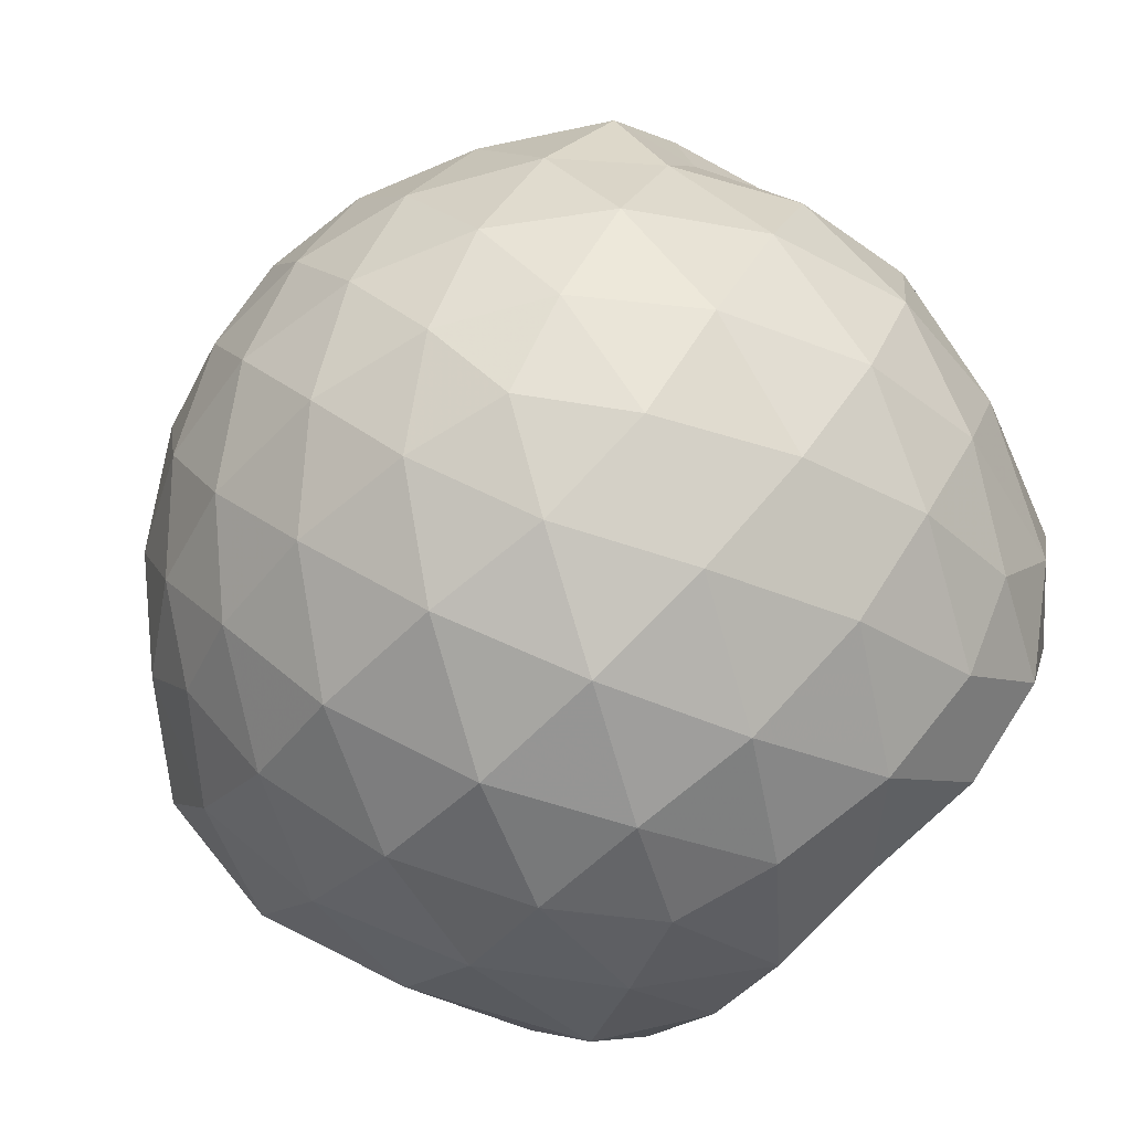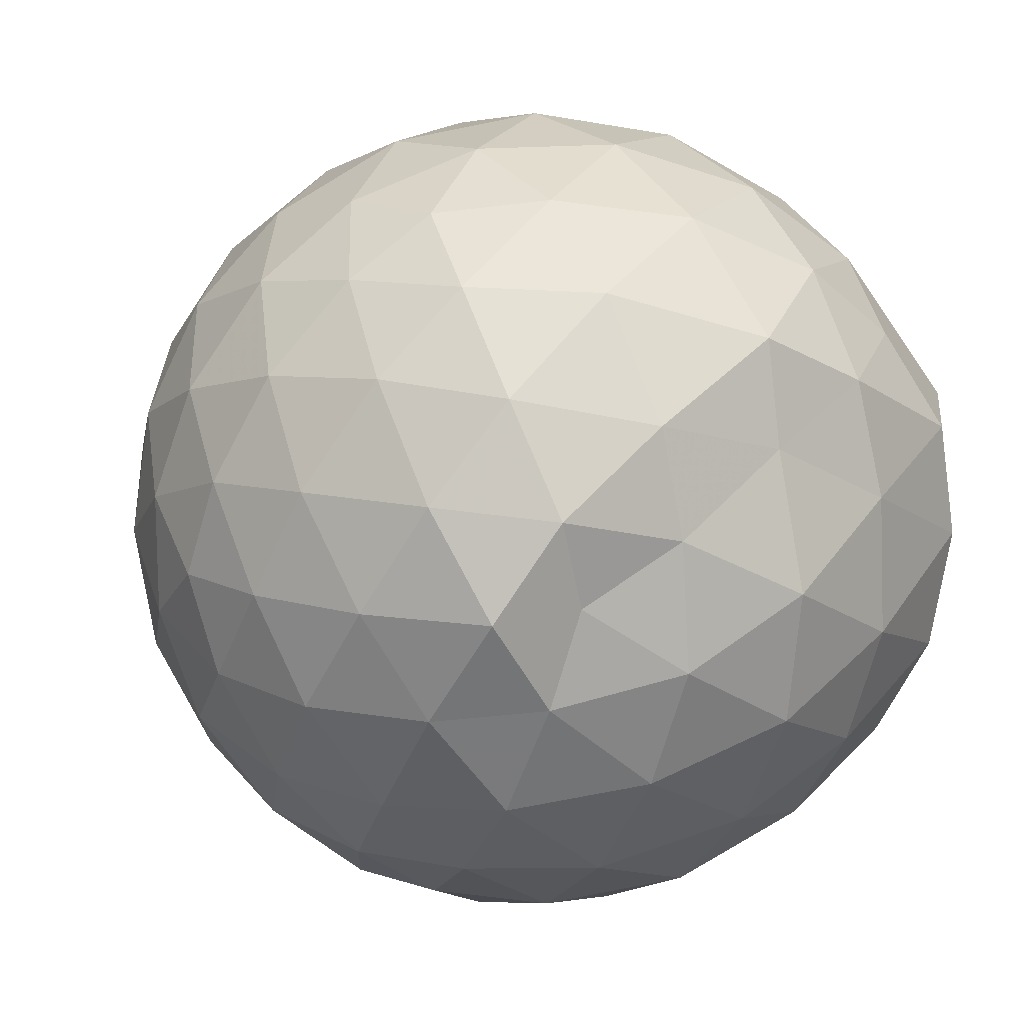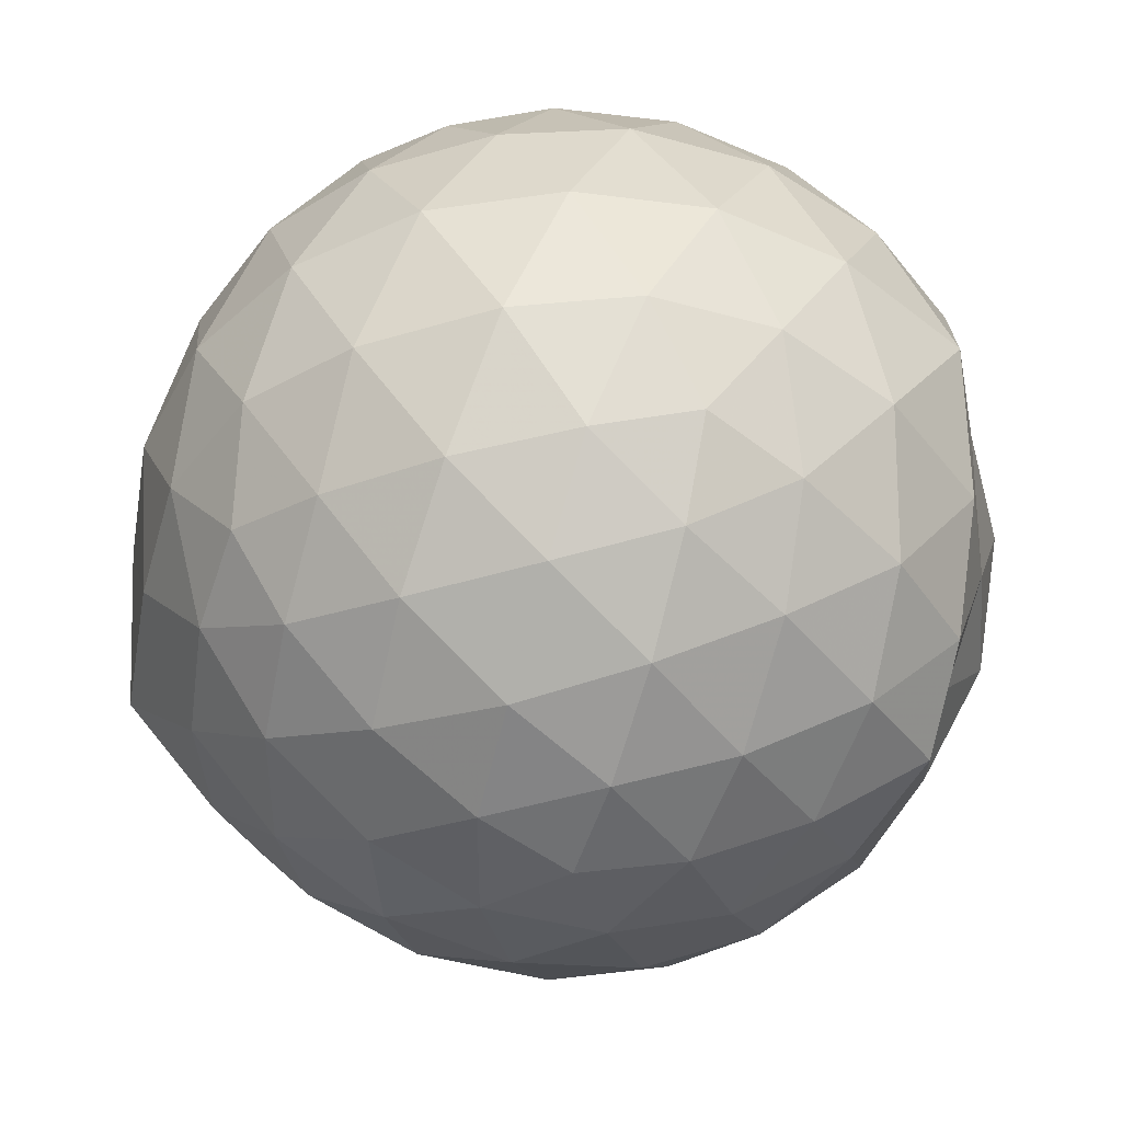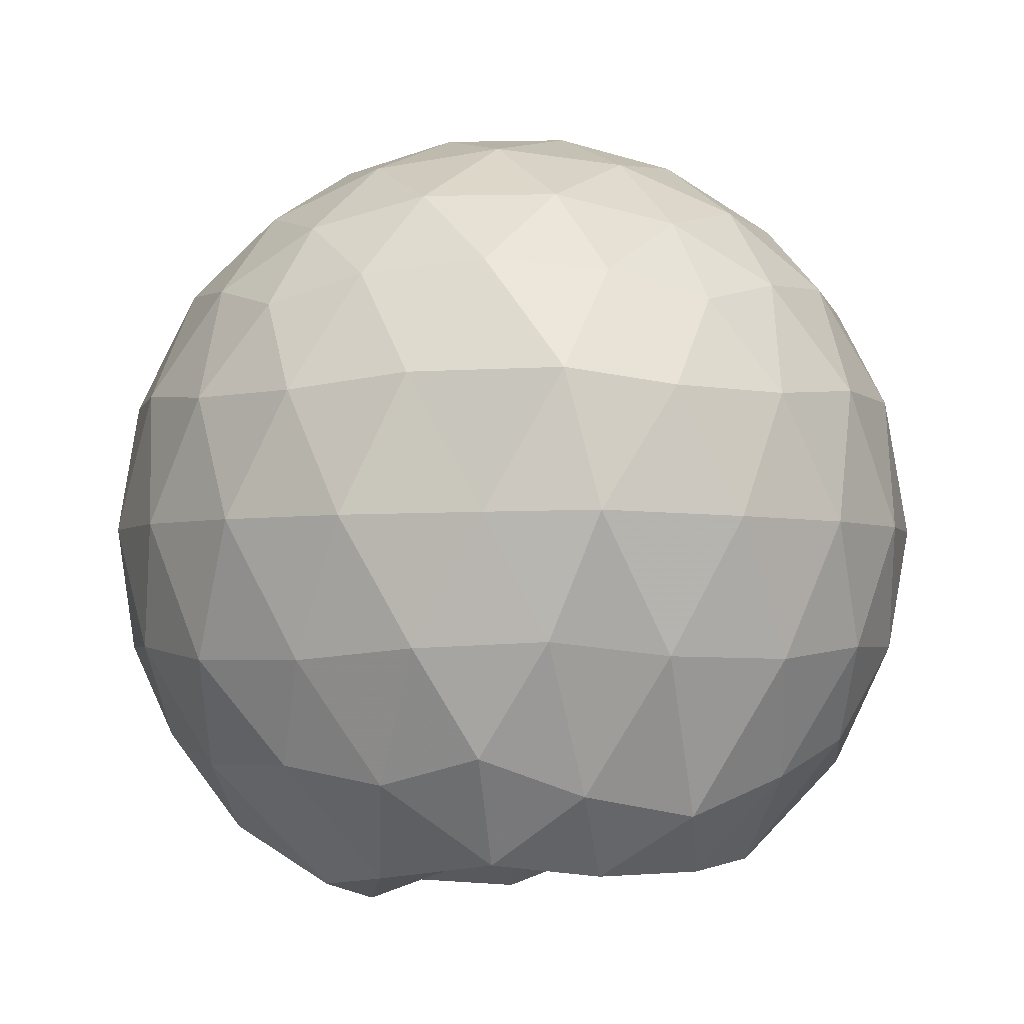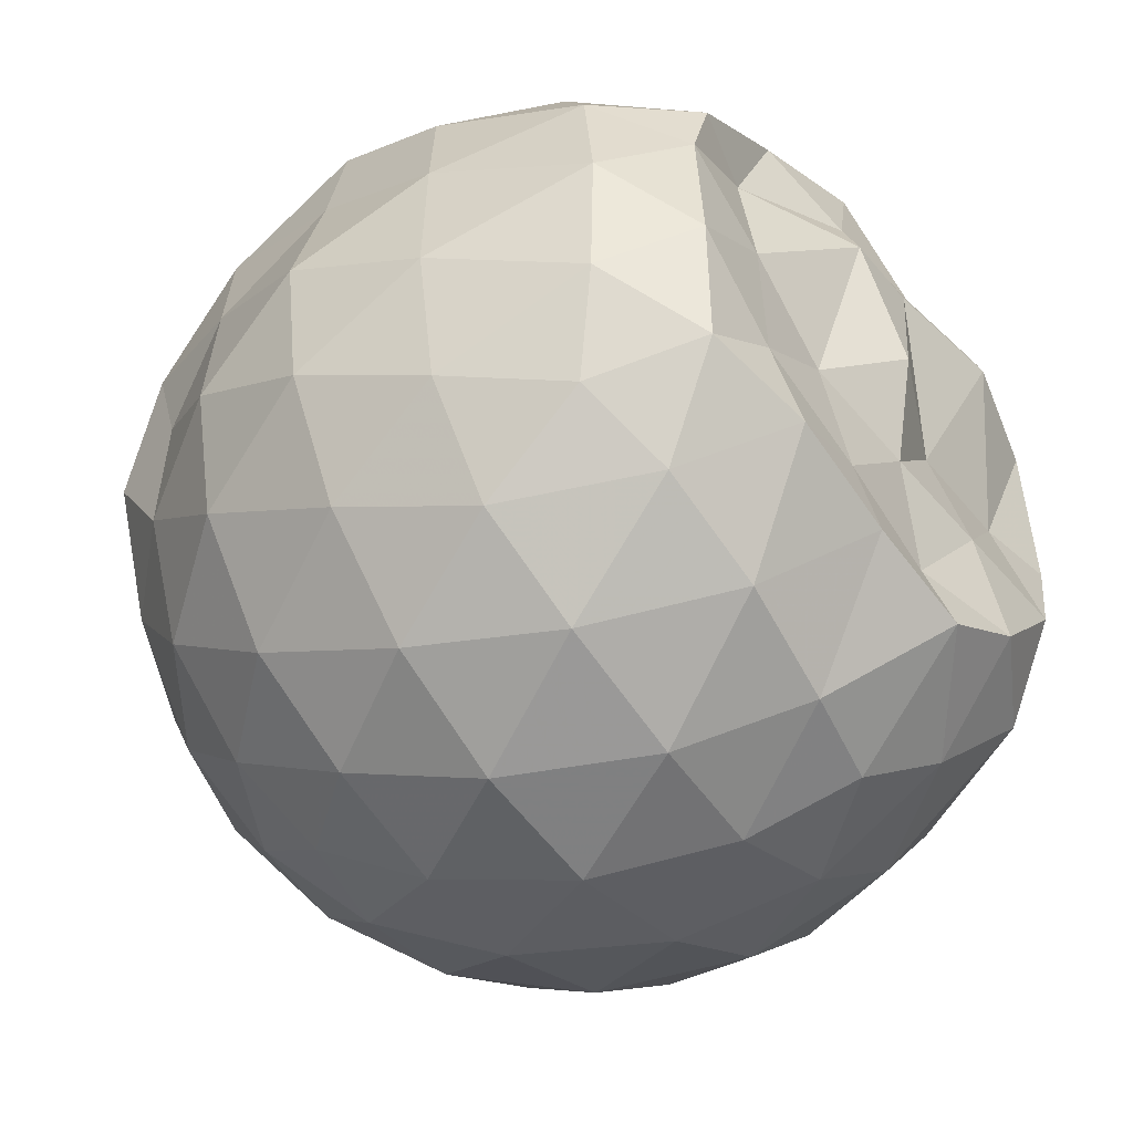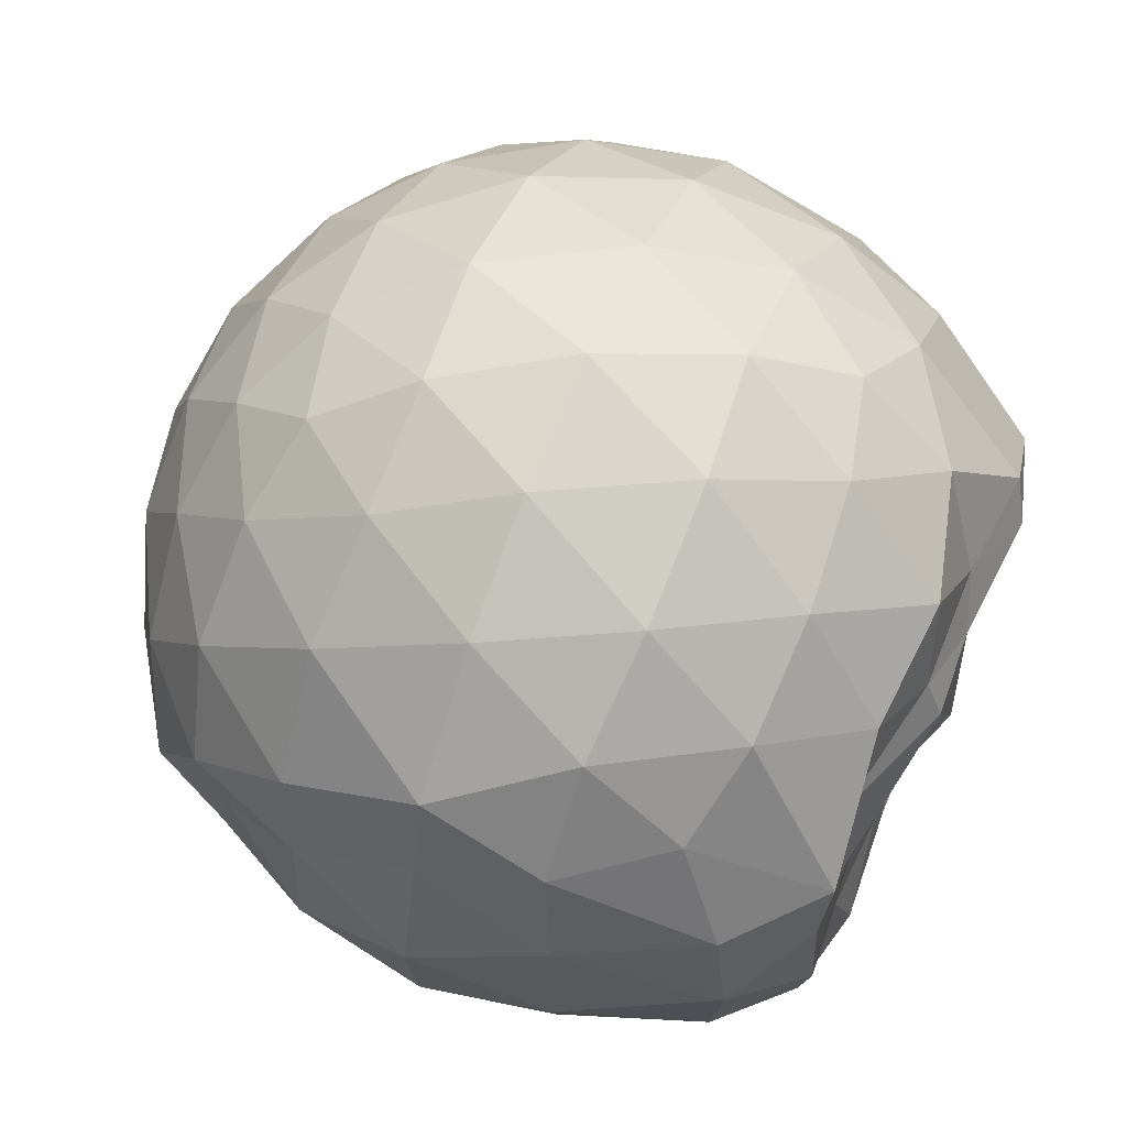
<metadata>
{"format":"obj","ext":"obj","renderer":"f3d","projection":"perspective","resolution":1024,"background":"white","views":[{"elev":-78.6,"azim":44.6,"up":"+Y"},{"elev":14.4,"azim":53.1,"up":"+Y"},{"elev":42.9,"azim":-0.6,"up":"+Y"},{"elev":-3.2,"azim":-85.2,"up":"+Z"},{"elev":-48.0,"azim":128.3,"up":"+Y"},{"elev":63.2,"azim":113.0,"up":"+Y"}]}
</metadata>
<code>
v -2.384 -0.3358 0.3569
v -2.385 -0.3339 -1.521
v -1.565 -0.3156 -0.1449
v -1.562 -0.113 -0.08953
v -1.71 0.1349 -0.05825
v -1.918 0.3469 -0.08511
v -2.115 0.481 -0.1418
v -2.353 0.4871 -0.08466
v -2.632 0.4313 -0.06035
v -2.891 0.3118 -0.08435
v -3.08 0.1658 -0.1416
v -3.16 -0.0592 -0.08485
v -3.199 -0.3425 -0.06109
v -3.176 -0.618 -0.08455
v -3.085 -0.8407 -0.1419
v -2.894 -0.985 -0.08478
v -2.635 -1.103 -0.061
v -2.355 -1.159 -0.08489
v -2.121 -1.15 -0.1424
v -1.923 -1.016 -0.08597
v -1.727 -0.8077 -0.0625
v -1.601 -0.5443 -0.08706
v -1.478 -0.1789 -0.3545
v -1.523 0.07257 -0.3288
v -1.714 0.3361 -0.3264
v -1.952 0.512 -0.3544
v -2.228 0.6013 -0.3536
v -2.518 0.595 -0.3264
v -2.821 0.4956 -0.3253
v -3.058 0.3311 -0.3532
v -3.23 0.09539 -0.3541
v -3.312 -0.182 -0.3256
v -3.376 -0.5319 -0.3253
v -3.264 -0.7726 -0.3539
v -3.062 -1.004 -0.3538
v -2.824 -1.168 -0.3261
v -2.52 -1.267 -0.3266
v -2.233 -1.271 -0.3547
v -1.956 -1.182 -0.3549
v -1.724 -1.008 -0.3271
v -1.541 -0.7482 -0.3271
v -1.452 -0.473 -0.3552
v -1.485 -0.01448 -0.6376
v -1.532 0.2284 -0.6411
v -1.795 0.4652 -0.6403
v -2.073 0.6058 -0.6401
v -2.38 0.6539 -0.6381
v -2.689 0.6054 -0.6386
v -2.966 0.4633 -0.6385
v -3.186 0.2424 -0.6402
v -3.327 -0.03369 -0.6391
v -3.383 -0.3565 -0.6371
v -3.398 -0.6126 -0.6345
v -3.206 -0.9152 -0.6393
v -2.969 -1.136 -0.64
v -2.692 -1.277 -0.6395
v -2.381 -1.328 -0.6383
v -2.078 -1.276 -0.6407
v -1.8 -1.136 -0.6411
v -1.581 -0.9152 -0.6409
v -1.441 -0.6379 -0.6409
v -1.4 -0.3297 -0.6405
v -1.524 0.1021 -0.9132
v -1.695 0.3315 -0.9237
v -1.941 0.4945 -0.9519
v -2.245 0.5929 -0.9525
v -2.534 0.5989 -0.9243
v -2.811 0.5088 -0.9242
v -3.041 0.3301 -0.9555
v -3.219 0.07496 -0.9558
v -3.324 -0.1964 -0.9298
v -3.345 -0.4956 -0.9164
v -3.248 -0.7557 -0.9471
v -3.045 -1.008 -0.9531
v -2.813 -1.181 -0.9251
v -2.537 -1.27 -0.9248
v -2.249 -1.264 -0.9532
v -1.945 -1.165 -0.9537
v -1.708 -1.001 -0.9265
v -1.539 -0.7669 -0.9271
v -1.458 -0.4887 -0.953
v -1.473 -0.1693 -0.9479
v -1.677 0.1607 -1.148
v -1.873 0.3087 -1.209
v -2.13 0.4266 -1.222
v -2.409 0.4823 -1.198
v -2.647 0.4767 -1.138
v -2.847 0.338 -1.203
v -3.068 0.1265 -1.195
v -3.161 -0.1061 -1.235
v -3.254 -0.3349 -1.172
v -3.176 -0.5637 -1.258
v -3.036 -0.8 -1.308
v -2.844 -1.003 -1.226
v -2.649 -1.144 -1.147
v -2.412 -1.145 -1.208
v -2.133 -1.084 -1.252
v -1.878 -0.9677 -1.243
v -1.688 -0.8332 -1.177
v -1.609 -0.6124 -1.267
v -1.577 -0.3311 -1.299
v -1.594 -0.06585 -1.265
v -1.622 -0.331 0.05321
v -1.767 -0.089 0.1161
v -1.959 0.1587 0.1134
v -2.16 0.3441 0.05106
v -2.431 0.3111 0.1138
v -2.725 0.2159 0.1144
v -2.964 0.08266 0.05178
v -3.018 -0.1848 0.1143
v -3.019 -0.49 0.1138
v -2.966 -0.7566 0.05094
v -2.727 -0.8886 0.1129
v -2.434 -0.9831 0.1134
v -2.16 -1.017 0.05029
v -1.963 -0.8287 0.113
v -1.777 -0.5768 0.1116
v -1.88 -0.3356 0.2212
v -2.042 -0.08852 0.2631
v -2.229 0.1361 0.2236
v -2.513 0.06292 0.2641
v -2.787 -0.04552 0.2239
v -2.806 -0.337 0.2635
v -2.788 -0.6281 0.2233
v -2.516 -0.7356 0.2634
v -2.23 -0.8081 0.2229
v -2.042 -0.5823 0.2622
v -2.144 -0.3355 0.328
v -2.309 -0.1089 0.3272
v -2.577 -0.1962 0.3283
v -2.578 -0.4762 0.3276
v -2.31 -0.5622 0.3275
v -1.785 -0.03727 -1.445
v -2.065 0.1781 -1.416
v -2.335 0.2589 -1.44
v -2.602 0.3176 -1.363
v -2.781 0.07302 -1.486
v -2.966 -0.07924 -1.457
v -3.078 -0.348 -1.417
v -2.993 -0.5866 -1.447
v -2.801 -0.8019 -1.45
v -2.602 -0.9193 -1.433
v -2.332 -0.8718 -1.436
v -2.043 -0.8261 -1.456
v -1.805 -0.7512 -1.411
v -1.752 -0.4811 -1.445
v -1.746 -0.1924 -1.434
v -1.96 -0.06816 -1.395
v -2.259 0.04091 -1.467
v -2.528 0.07373 -1.463
v -2.734 -0.02938 -1.522
v -2.889 -0.3528 -1.396
v -2.708 -0.5741 -1.443
v -2.535 -0.7944 -1.403
v -2.253 -0.744 -1.431
v -1.982 -0.6289 -1.426
v -1.964 -0.332 -1.428
v -2.255 -0.06209 -1.51
v -2.445 -0.03975 -1.499
v -2.623 -0.36 -1.405
v -2.45 -0.5477 -1.433
v -2.189 -0.4836 -1.413
f 3 23 4
f 4 23 24
f 4 24 5
f 5 24 25
f 5 25 6
f 6 25 26
f 6 26 7
f 7 26 27
f 7 27 8
f 8 27 28
f 8 28 9
f 9 28 29
f 9 29 10
f 10 29 30
f 10 30 11
f 11 30 31
f 11 31 12
f 12 31 32
f 12 32 13
f 13 32 33
f 13 33 14
f 14 33 34
f 14 34 15
f 15 34 35
f 15 35 16
f 16 35 36
f 16 36 17
f 17 36 37
f 17 37 18
f 18 37 38
f 18 38 19
f 19 38 39
f 19 39 20
f 20 39 40
f 20 40 21
f 21 40 41
f 21 41 22
f 22 41 42
f 22 42 3
f 3 42 23
f 23 43 24
f 24 43 44
f 24 44 25
f 25 44 45
f 25 45 26
f 26 45 46
f 26 46 27
f 27 46 47
f 27 47 28
f 28 47 48
f 28 48 29
f 29 48 49
f 29 49 30
f 30 49 50
f 30 50 31
f 31 50 51
f 31 51 32
f 32 51 52
f 32 52 33
f 33 52 53
f 33 53 34
f 34 53 54
f 34 54 35
f 35 54 55
f 35 55 36
f 36 55 56
f 36 56 37
f 37 56 57
f 37 57 38
f 38 57 58
f 38 58 39
f 39 58 59
f 39 59 40
f 40 59 60
f 40 60 41
f 41 60 61
f 41 61 42
f 42 61 62
f 42 62 23
f 23 62 43
f 43 63 44
f 44 63 64
f 44 64 45
f 45 64 65
f 45 65 46
f 46 65 66
f 46 66 47
f 47 66 67
f 47 67 48
f 48 67 68
f 48 68 49
f 49 68 69
f 49 69 50
f 50 69 70
f 50 70 51
f 51 70 71
f 51 71 52
f 52 71 72
f 52 72 53
f 53 72 73
f 53 73 54
f 54 73 74
f 54 74 55
f 55 74 75
f 55 75 56
f 56 75 76
f 56 76 57
f 57 76 77
f 57 77 58
f 58 77 78
f 58 78 59
f 59 78 79
f 59 79 60
f 60 79 80
f 60 80 61
f 61 80 81
f 61 81 62
f 62 81 82
f 62 82 43
f 43 82 63
f 63 83 64
f 64 83 84
f 64 84 65
f 65 84 85
f 65 85 66
f 66 85 86
f 66 86 67
f 67 86 87
f 67 87 68
f 68 87 88
f 68 88 69
f 69 88 89
f 69 89 70
f 70 89 90
f 70 90 71
f 71 90 91
f 71 91 72
f 72 91 92
f 72 92 73
f 73 92 93
f 73 93 74
f 74 93 94
f 74 94 75
f 75 94 95
f 75 95 76
f 76 95 96
f 76 96 77
f 77 96 97
f 77 97 78
f 78 97 98
f 78 98 79
f 79 98 99
f 79 99 80
f 80 99 100
f 80 100 81
f 81 100 101
f 81 101 82
f 82 101 102
f 82 102 63
f 63 102 83
f 103 104 118
f 104 119 118
f 104 105 119
f 105 120 119
f 105 106 120
f 106 107 120
f 107 121 120
f 107 108 121
f 108 122 121
f 108 109 122
f 109 110 122
f 110 123 122
f 110 111 123
f 111 124 123
f 111 112 124
f 112 113 124
f 113 125 124
f 113 114 125
f 114 126 125
f 114 115 126
f 115 116 126
f 116 127 126
f 116 117 127
f 117 118 127
f 117 103 118
f 118 119 128
f 119 129 128
f 119 120 129
f 120 121 129
f 121 130 129
f 121 122 130
f 122 123 130
f 123 131 130
f 123 124 131
f 124 125 131
f 125 132 131
f 125 126 132
f 126 127 132
f 127 128 132
f 127 118 128
f 133 148 134
f 134 148 149
f 134 149 135
f 135 149 150
f 135 150 136
f 136 150 137
f 137 150 151
f 137 151 138
f 138 151 152
f 138 152 139
f 139 152 140
f 140 152 153
f 140 153 141
f 141 153 154
f 141 154 142
f 142 154 143
f 143 154 155
f 143 155 144
f 144 155 156
f 144 156 145
f 145 156 146
f 146 156 157
f 146 157 147
f 147 157 148
f 147 148 133
f 148 158 149
f 149 158 159
f 149 159 150
f 150 159 151
f 151 159 160
f 151 160 152
f 152 160 153
f 153 160 161
f 153 161 154
f 154 161 155
f 155 161 162
f 155 162 156
f 156 162 157
f 157 162 158
f 157 158 148
f 3 4 103
f 103 4 104
f 4 5 104
f 104 5 105
f 5 6 105
f 105 6 106
f 6 7 106
f 7 8 106
f 106 8 107
f 8 9 107
f 107 9 108
f 9 10 108
f 108 10 109
f 10 11 109
f 11 12 109
f 109 12 110
f 12 13 110
f 110 13 111
f 13 14 111
f 111 14 112
f 14 15 112
f 15 16 112
f 112 16 113
f 16 17 113
f 113 17 114
f 17 18 114
f 114 18 115
f 18 19 115
f 19 20 115
f 115 20 116
f 20 21 116
f 116 21 117
f 21 22 117
f 117 22 103
f 22 3 103
f 83 133 84
f 84 133 134
f 84 134 85
f 85 134 135
f 85 135 86
f 86 135 136
f 86 136 87
f 87 136 88
f 88 136 137
f 88 137 89
f 89 137 138
f 89 138 90
f 90 138 139
f 90 139 91
f 91 139 92
f 92 139 140
f 92 140 93
f 93 140 141
f 93 141 94
f 94 141 142
f 94 142 95
f 95 142 96
f 96 142 143
f 96 143 97
f 97 143 144
f 97 144 98
f 98 144 145
f 98 145 99
f 99 145 100
f 100 145 146
f 100 146 101
f 101 146 147
f 101 147 102
f 102 147 133
f 102 133 83
f 128 129 1
f 129 130 1
f 130 131 1
f 131 132 1
f 132 128 1
f 159 158 2
f 160 159 2
f 161 160 2
f 162 161 2
f 158 162 2

</code>
